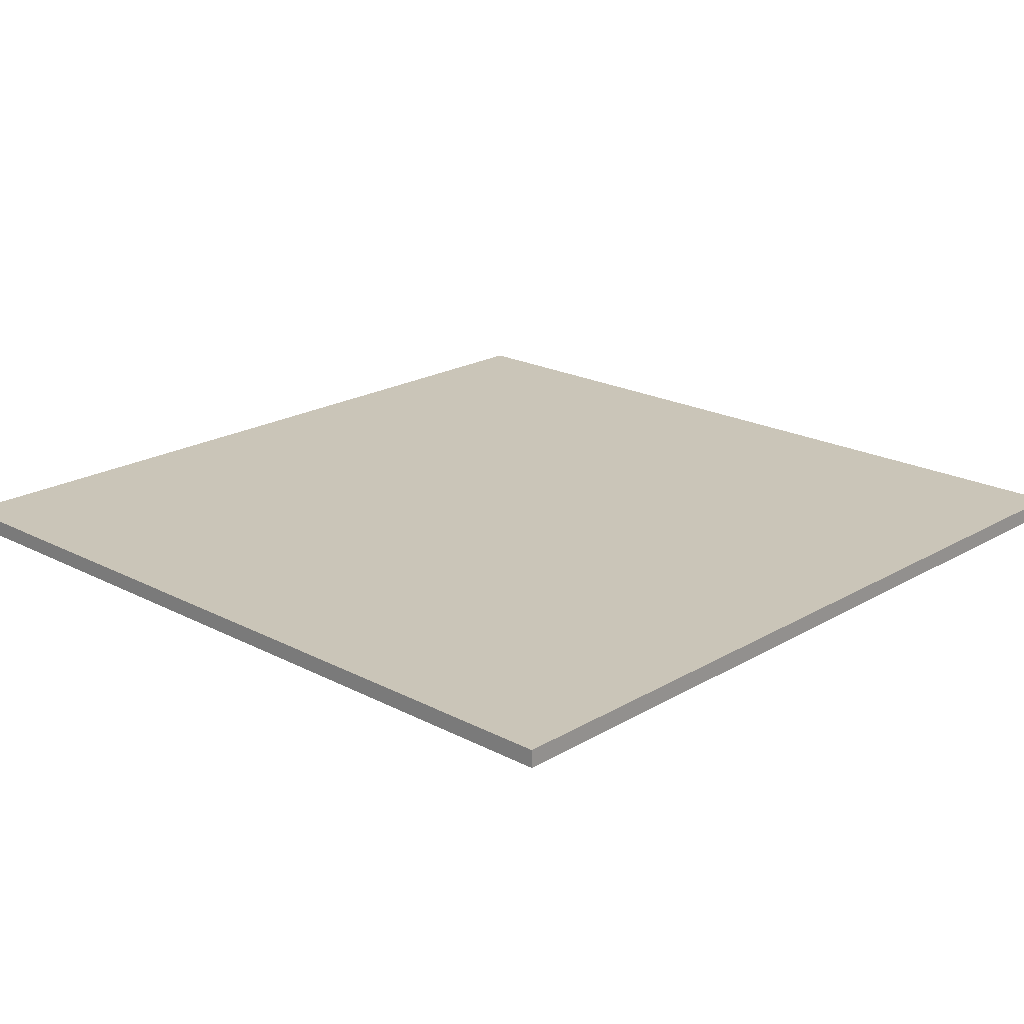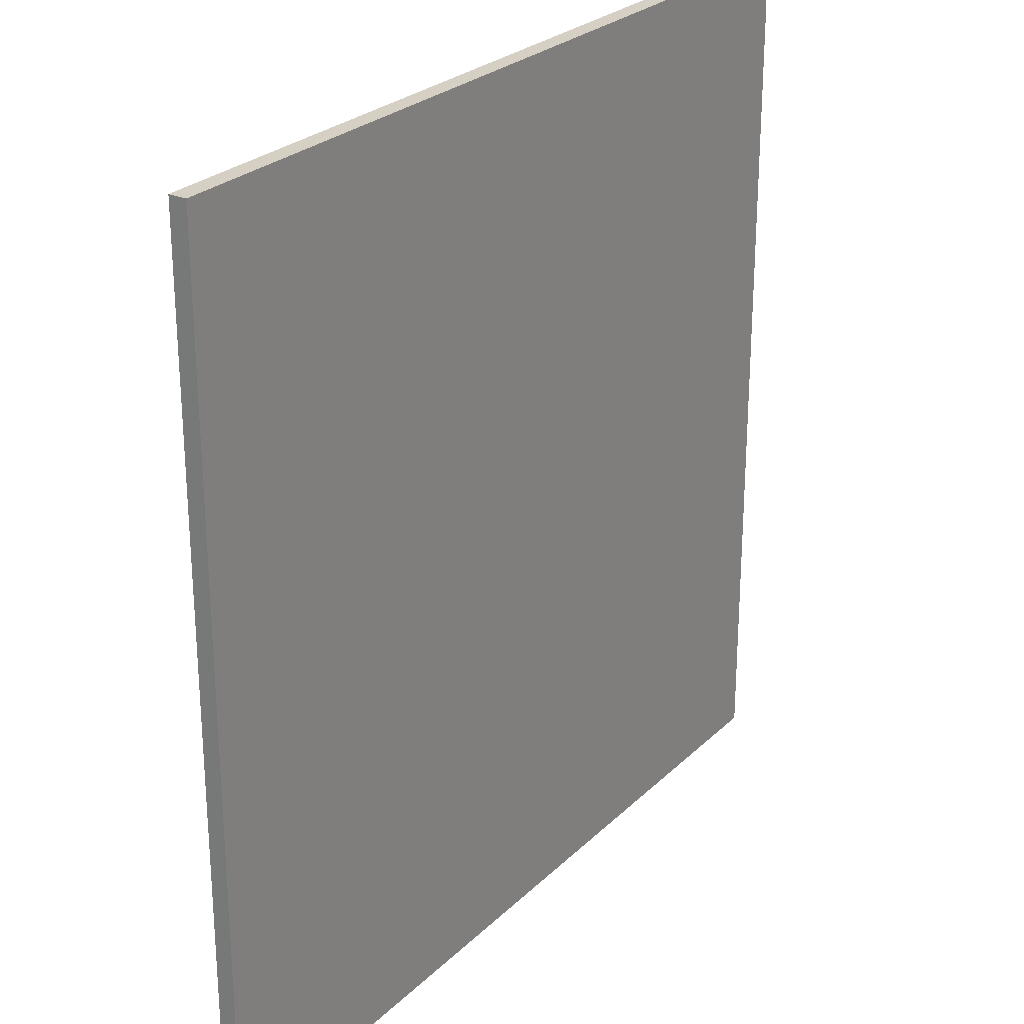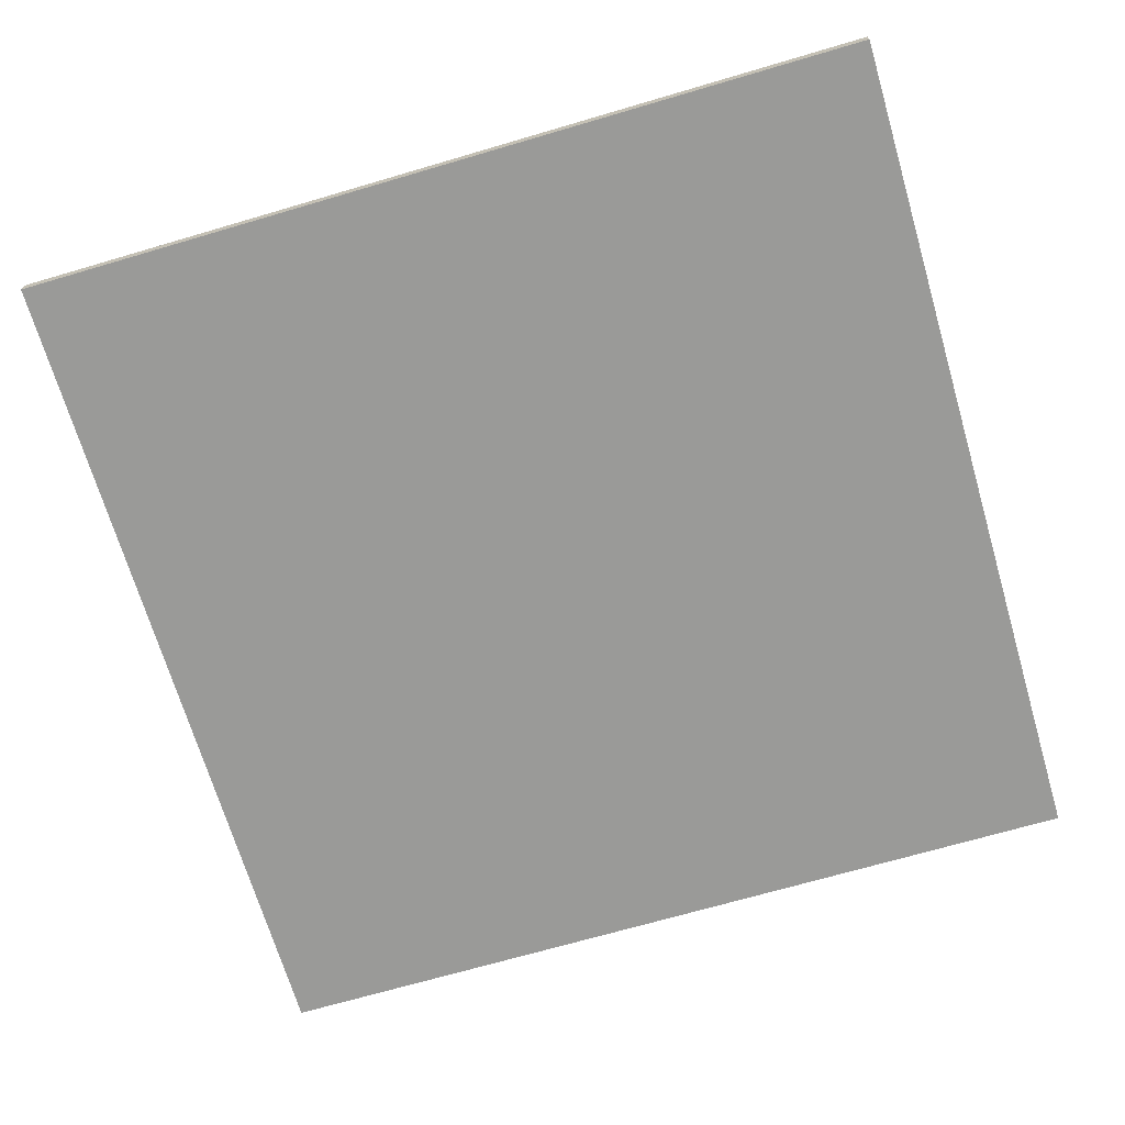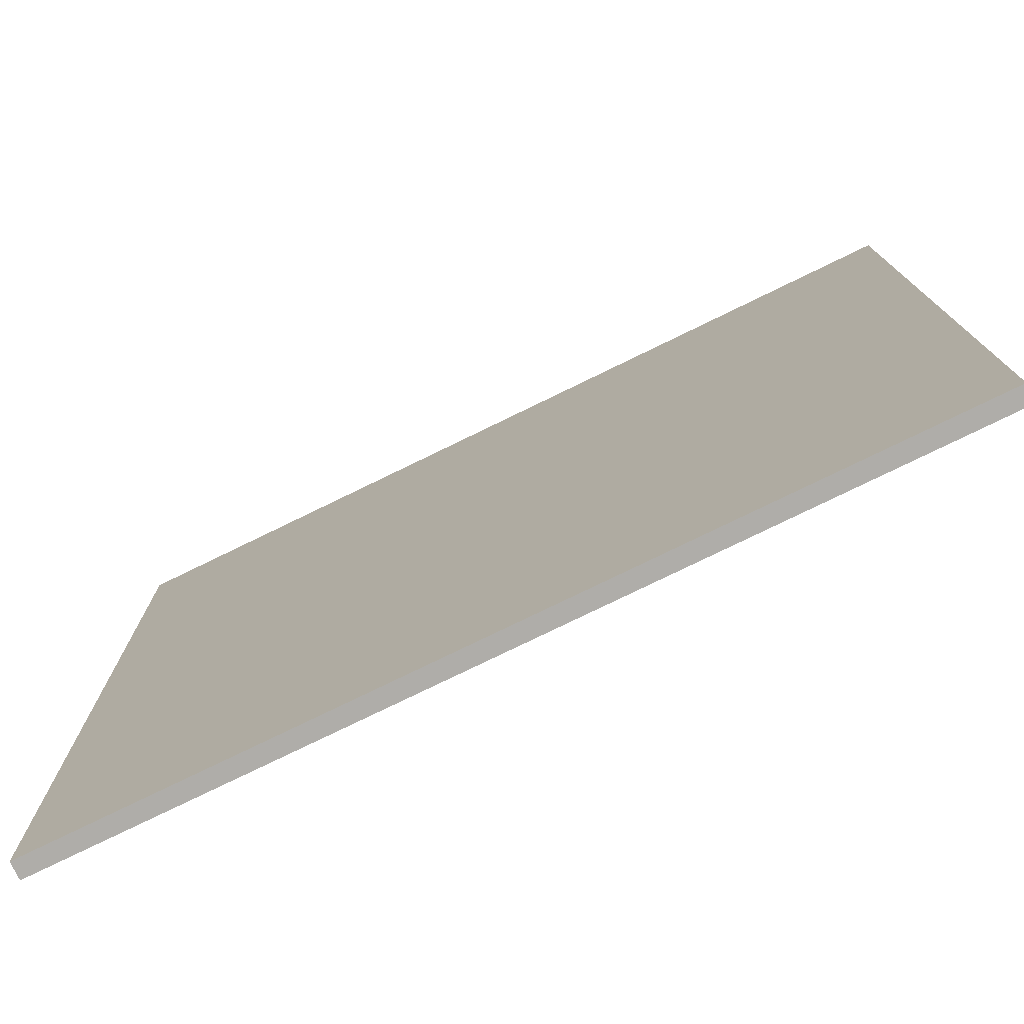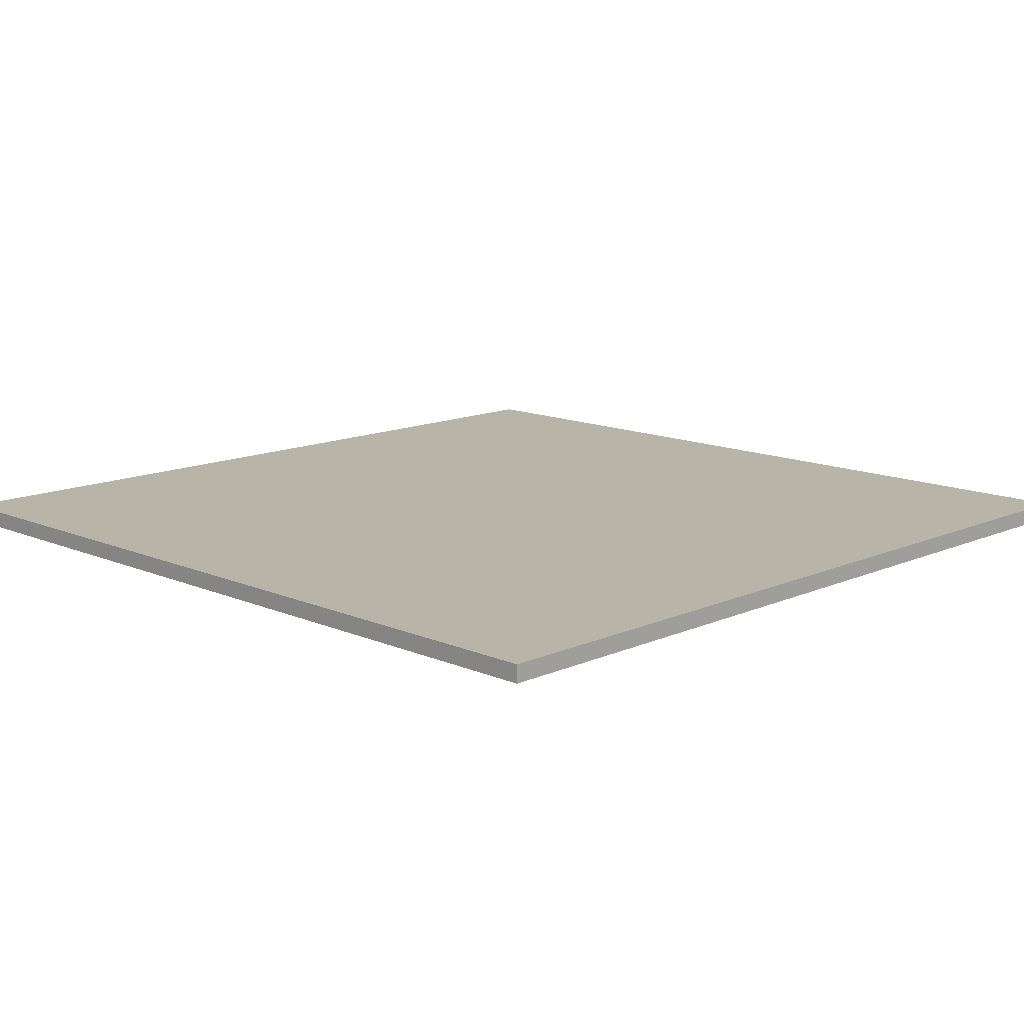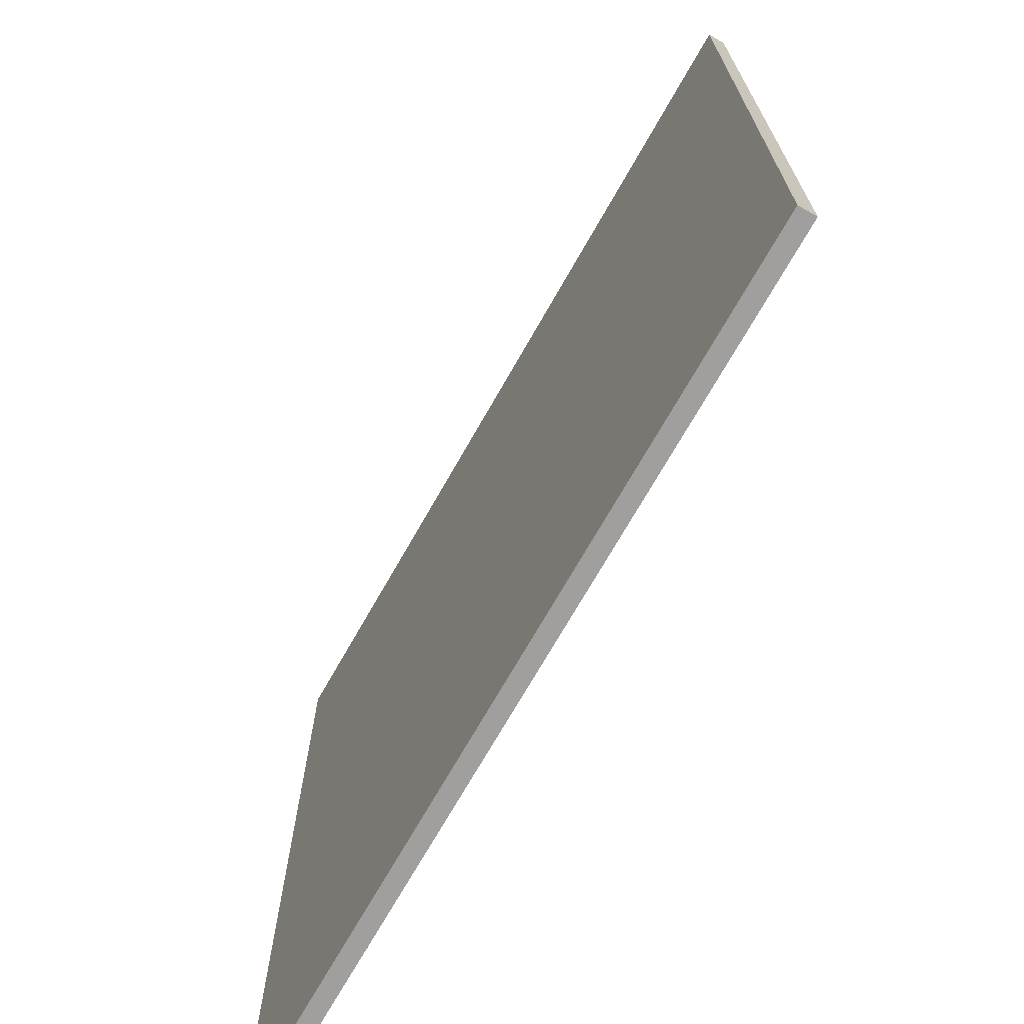
<metadata>
{"format":"obj","ext":"obj","renderer":"f3d","projection":"perspective","resolution":1024,"background":"white","views":[{"elev":20.5,"azim":133.4,"up":"+Z"},{"elev":26.2,"azim":-55.6,"up":"+Y"},{"elev":-69.2,"azim":-73.6,"up":"+Z"},{"elev":-77.2,"azim":26.0,"up":"+Y"},{"elev":13.1,"azim":134.6,"up":"+Z"},{"elev":-71.3,"azim":-119.6,"up":"+Y"}]}
</metadata>
<code>
o Green
v 56.85 31.18 -0.1
v 56.85 31.18 -2.1
v 56.85 -68.82 -0.1
v 56.85 -68.82 -2.1
v -43.15 31.18 -0.1
v -43.15 31.18 -2.1
v -43.15 -68.82 -0.1
v -43.15 -68.82 -2.1
f 5 3 1
f 3 8 4
f 7 6 8
f 2 8 6
f 1 4 2
f 5 2 6
f 5 7 3
f 3 7 8
f 7 5 6
f 2 4 8
f 1 3 4
f 5 1 2

</code>
